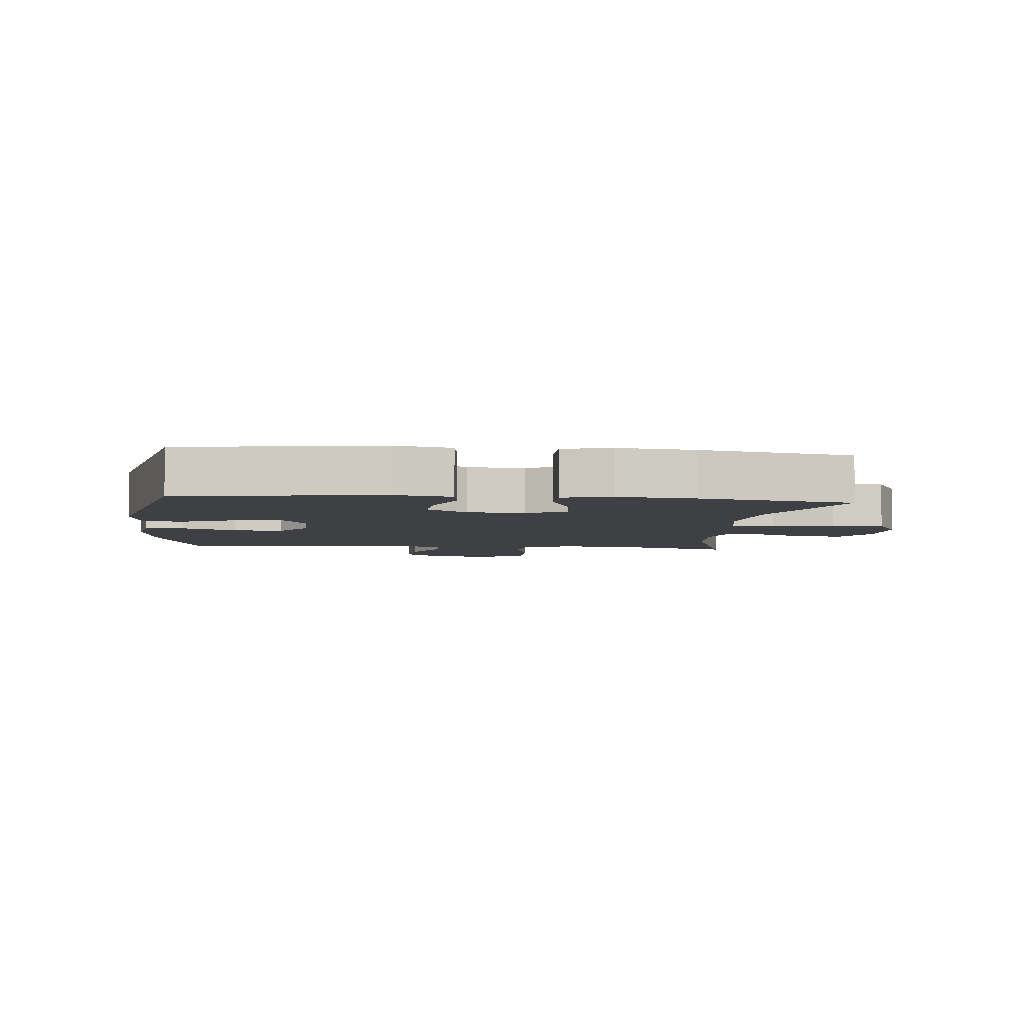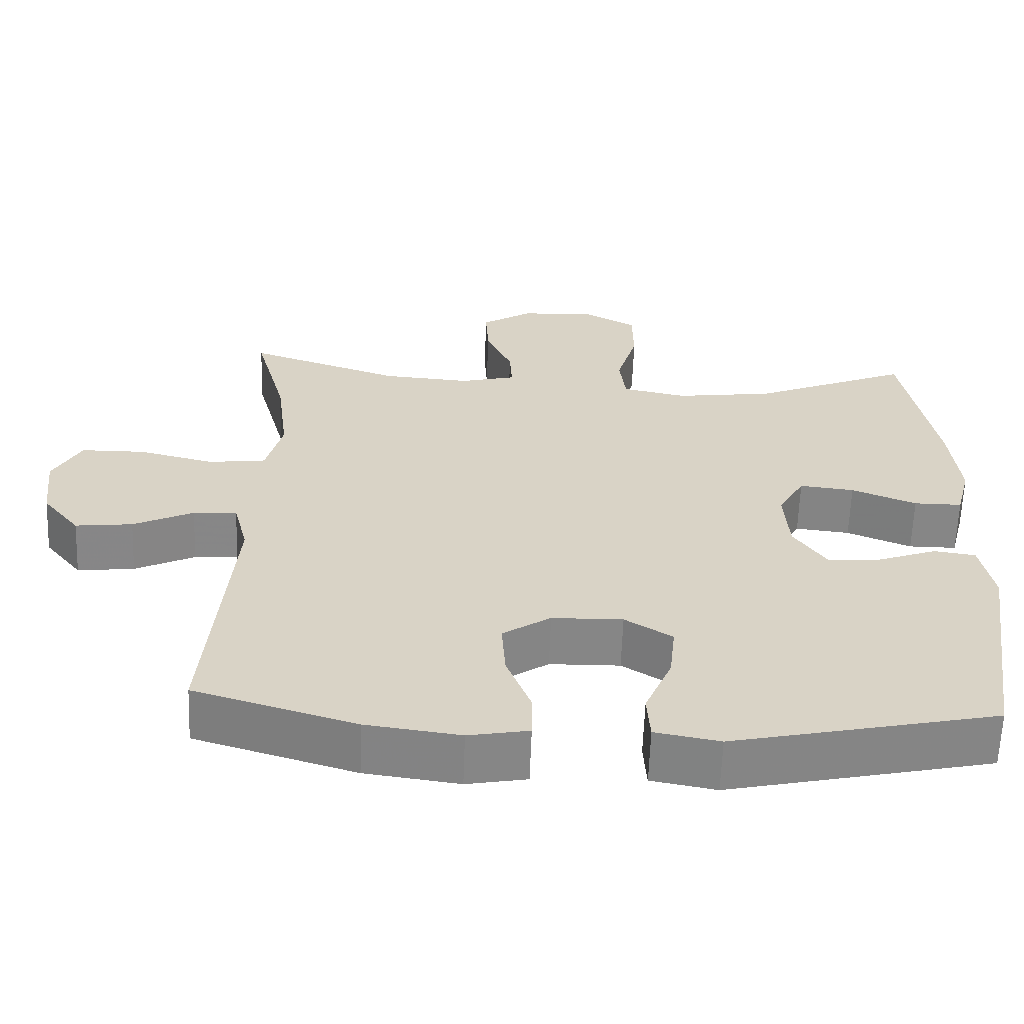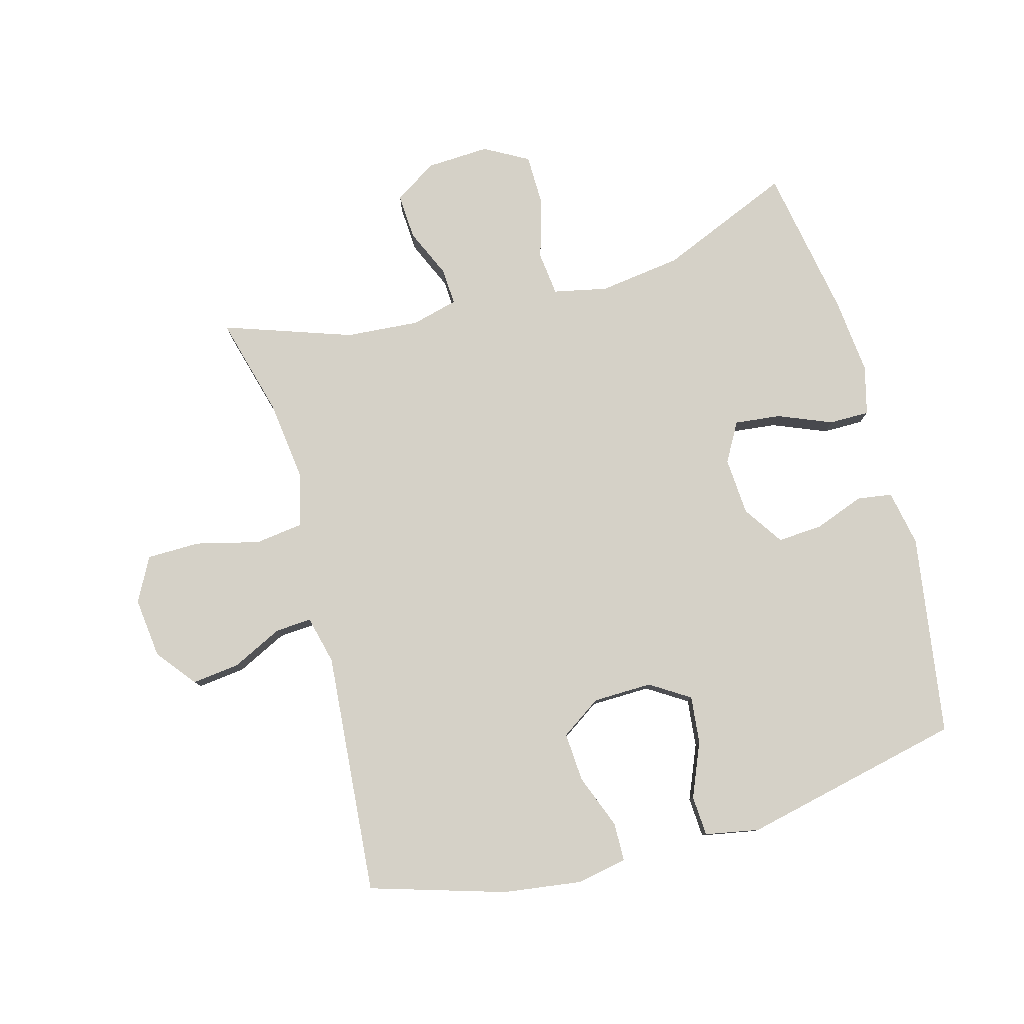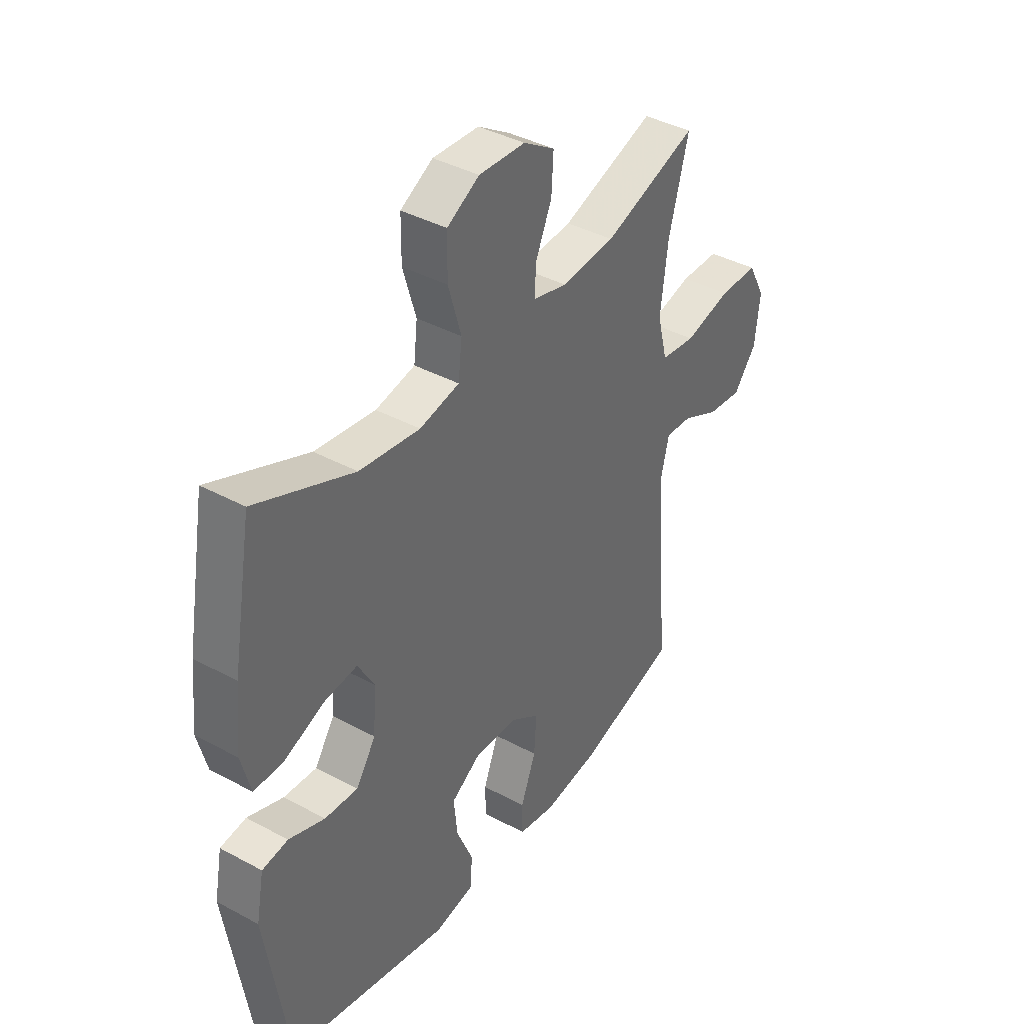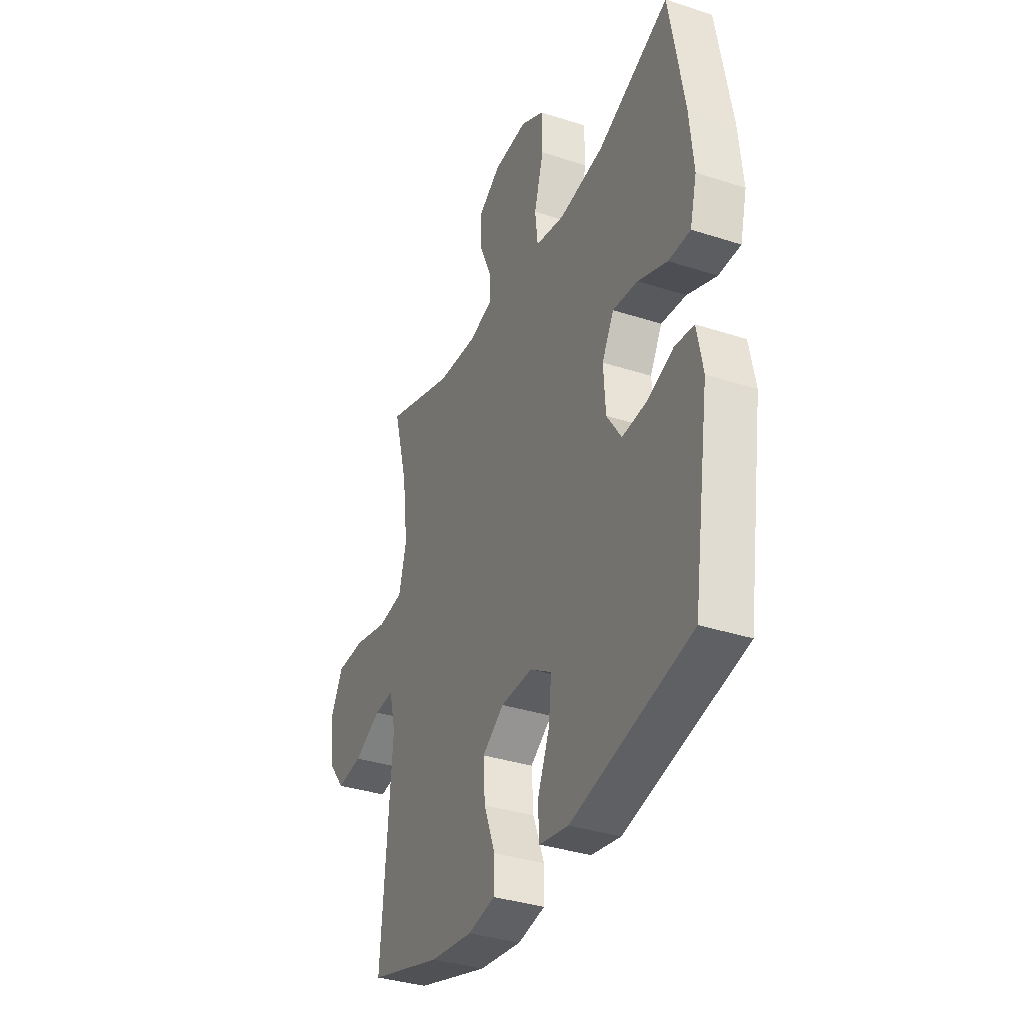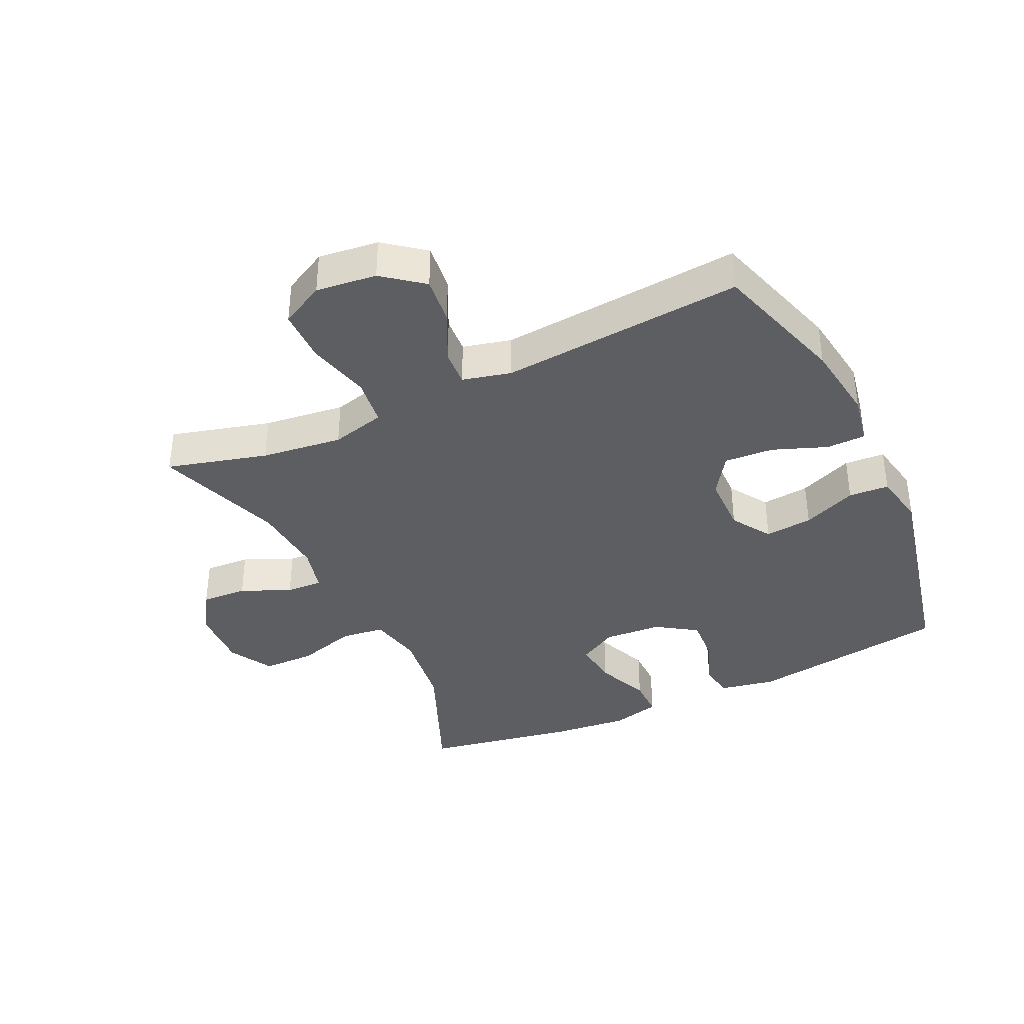
<metadata>
{"format":"obj","ext":"obj","renderer":"f3d","projection":"perspective","resolution":1024,"background":"white","views":[{"elev":-5.0,"azim":-96.0,"up":"+Y"},{"elev":-62.1,"azim":177.9,"up":"+Z"},{"elev":79.5,"azim":164.7,"up":"+Y"},{"elev":39.8,"azim":-56.2,"up":"+Z"},{"elev":-35.4,"azim":-113.3,"up":"+Z"},{"elev":-37.6,"azim":115.4,"up":"+Y"}]}
</metadata>
<code>
v 0.5 0.07 -0.5
v 0.286 0.07 -0.565
v 0.161 0.07 -0.582
v 0.081 0.07 -0.567
v 0.08 0.07 -0.505
v 0.113 0.07 -0.419
v 0.118 0.07 -0.341
v 0.054 0.07 -0.298
v -0.04 0.07 -0.296
v -0.103 0.07 -0.336
v -0.095 0.07 -0.412
v -0.059 0.07 -0.498
v -0.063 0.07 -0.562
v -0.149 0.07 -0.578
v -0.5 0.07 -0.5
v -0.549 0.07 -0.18
v -0.532 0.07 -0.091
v -0.476 0.07 -0.083
v -0.398 0.07 -0.112
v -0.326 0.07 -0.117
v -0.283 0.07 -0.053
v -0.277 0.07 0.039
v -0.312 0.07 0.101
v -0.385 0.07 0.093
v -0.471 0.07 0.058
v -0.535 0.07 0.058
v -0.555 0.07 0.136
v -0.543 0.07 0.257
v -0.5 0.07 0.5
v -0.289 0.07 0.411
v -0.158 0.07 0.393
v -0.072 0.07 0.411
v -0.064 0.07 0.481
v -0.092 0.07 0.576
v -0.091 0.07 0.659
v -0.021 0.07 0.698
v 0.079 0.07 0.693
v 0.147 0.07 0.65
v 0.143 0.07 0.577
v 0.108 0.07 0.498
v 0.105 0.07 0.44
v 0.179 0.07 0.421
v 0.296 0.07 0.43
v 0.5 0.07 0.5
v 0.457 0.07 0.341
v 0.441 0.07 0.212
v 0.463 0.07 0.126
v 0.539 0.07 0.116
v 0.64 0.07 0.141
v 0.725 0.07 0.14
v 0.762 0.07 0.07
v 0.751 0.07 -0.026
v 0.701 0.07 -0.089
v 0.625 0.07 -0.08
v 0.545 0.07 -0.041
v 0.487 0.07 -0.037
v 0.468 0.07 -0.114
v 0.5 0 -0.5
v 0.286 0 -0.565
v 0.161 0 -0.582
v 0.081 0 -0.567
v 0.08 0 -0.505
v 0.113 0 -0.419
v 0.118 0 -0.341
v 0.054 0 -0.298
v -0.04 0 -0.296
v -0.103 0 -0.336
v -0.095 0 -0.412
v -0.059 0 -0.498
v -0.063 0 -0.562
v -0.149 0 -0.578
v -0.5 0 -0.5
v -0.549 0 -0.18
v -0.532 0 -0.091
v -0.476 0 -0.083
v -0.398 0 -0.112
v -0.326 0 -0.117
v -0.283 0 -0.053
v -0.277 0 0.039
v -0.312 0 0.101
v -0.385 0 0.093
v -0.471 0 0.058
v -0.535 0 0.058
v -0.555 0 0.136
v -0.543 0 0.257
v -0.5 0 0.5
v -0.289 0 0.411
v -0.158 0 0.393
v -0.072 0 0.411
v -0.064 0 0.481
v -0.092 0 0.576
v -0.091 0 0.659
v -0.021 0 0.698
v 0.079 0 0.693
v 0.147 0 0.65
v 0.143 0 0.577
v 0.108 0 0.498
v 0.105 0 0.44
v 0.179 0 0.421
v 0.296 0 0.43
v 0.5 0 0.5
v 0.457 0 0.341
v 0.441 0 0.212
v 0.463 0 0.126
v 0.539 0 0.116
v 0.64 0 0.141
v 0.725 0 0.14
v 0.762 0 0.07
v 0.751 0 -0.026
v 0.701 0 -0.089
v 0.625 0 -0.08
v 0.545 0 -0.041
v 0.487 0 -0.037
v 0.468 0 -0.114
f 52 53 54 55
f 52 55 56
f 51 52 56
f 48 49 50 51
f 47 48 51 56
f 46 47 56 57
f 43 44 45
f 42 43 45 46
f 41 42 46 57
f 37 38 39 40
f 37 40 41
f 36 37 41
f 33 34 35 36
f 32 33 36 41
f 31 32 41 57
f 27 28 29 30
f 24 25 26 27
f 23 24 27 30
f 22 23 30 31
f 16 17 18 19
f 16 19 20
f 15 16 20
f 14 15 20 21
f 11 12 13 14
f 10 11 14 21
f 3 4 5 6
f 3 6 7
f 2 3 7
f 1 2 7
f 57 1 7 8
f 9 10 21 22
f 22 31 57
f 8 9 22 57
f 112 111 110 109
f 113 112 109
f 113 109 108
f 108 107 106 105
f 113 108 105 104
f 114 113 104 103
f 102 101 100
f 103 102 100 99
f 114 103 99 98
f 97 96 95 94
f 98 97 94
f 98 94 93
f 93 92 91 90
f 98 93 90 89
f 114 98 89 88
f 87 86 85 84
f 84 83 82 81
f 87 84 81 80
f 88 87 80 79
f 76 75 74 73
f 77 76 73
f 77 73 72
f 78 77 72 71
f 71 70 69 68
f 78 71 68 67
f 63 62 61 60
f 64 63 60
f 64 60 59
f 64 59 58
f 65 64 58 114
f 79 78 67 66
f 114 88 79
f 114 79 66 65
f 1 58 59 2
f 2 59 60 3
f 3 60 61 4
f 4 61 62 5
f 5 62 63 6
f 6 63 64 7
f 7 64 65 8
f 8 65 66 9
f 9 66 67 10
f 10 67 68 11
f 11 68 69 12
f 12 69 70 13
f 13 70 71 14
f 14 71 72 15
f 15 72 73 16
f 16 73 74 17
f 17 74 75 18
f 18 75 76 19
f 19 76 77 20
f 20 77 78 21
f 21 78 79 22
f 22 79 80 23
f 23 80 81 24
f 24 81 82 25
f 25 82 83 26
f 26 83 84 27
f 27 84 85 28
f 28 85 86 29
f 29 86 87 30
f 30 87 88 31
f 31 88 89 32
f 32 89 90 33
f 33 90 91 34
f 34 91 92 35
f 35 92 93 36
f 36 93 94 37
f 37 94 95 38
f 38 95 96 39
f 39 96 97 40
f 40 97 98 41
f 41 98 99 42
f 42 99 100 43
f 43 100 101 44
f 44 101 102 45
f 45 102 103 46
f 46 103 104 47
f 47 104 105 48
f 48 105 106 49
f 49 106 107 50
f 50 107 108 51
f 51 108 109 52
f 52 109 110 53
f 53 110 111 54
f 54 111 112 55
f 55 112 113 56
f 56 113 114 57
f 57 114 58 1

</code>
